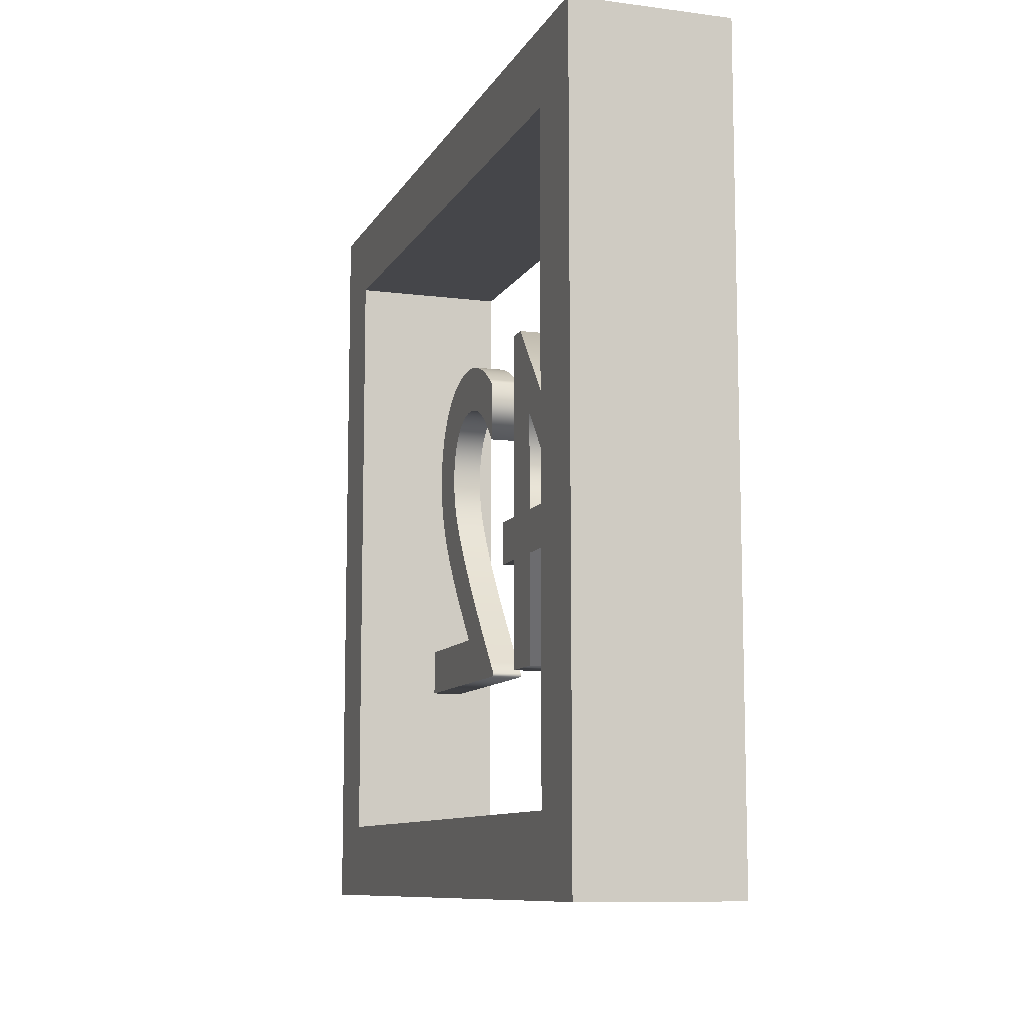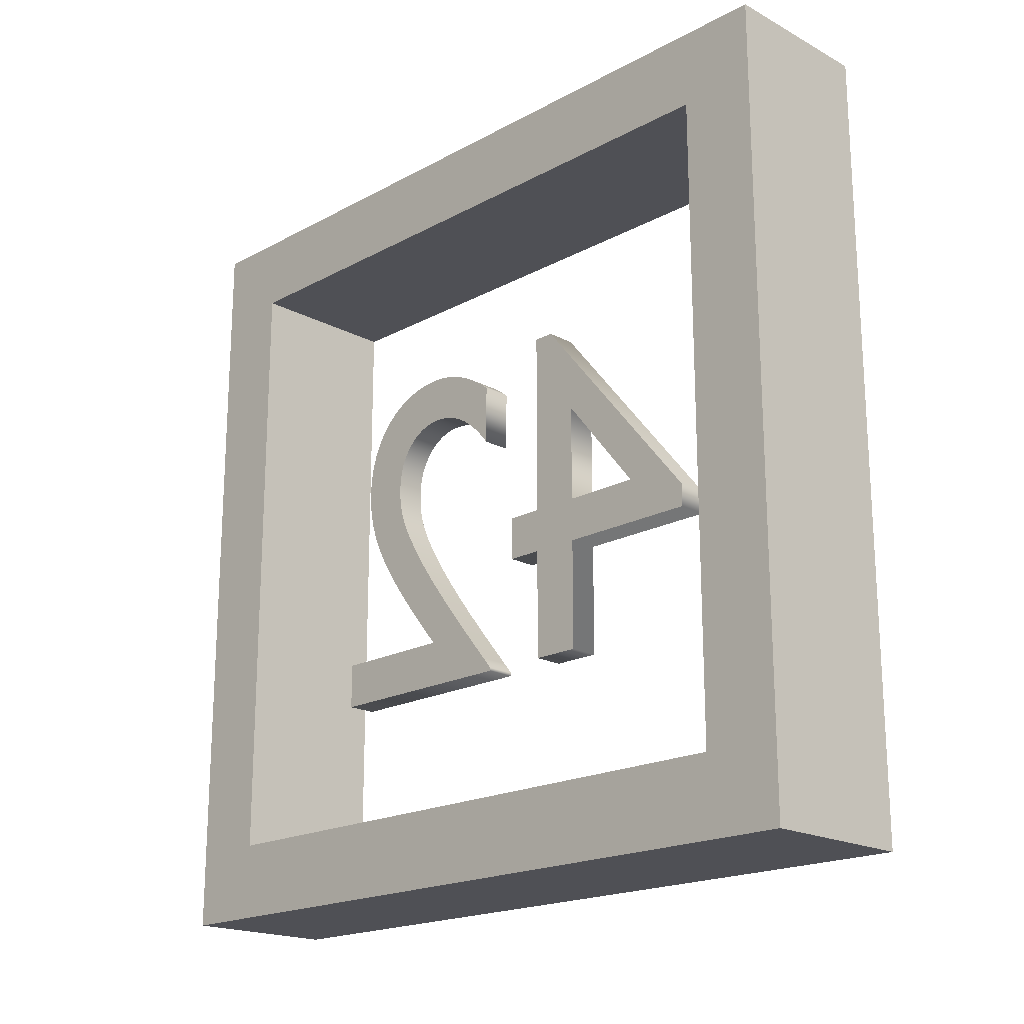
<metadata>
{"format":"obj","ext":"obj","renderer":"f3d","projection":"perspective","resolution":1024,"background":"white","views":[{"elev":-9.9,"azim":-18.4,"up":"+Y"},{"elev":-19.3,"azim":-44.8,"up":"+Y"}]}
</metadata>
<code>
o Cube
v 0.02 0.1 -0.1
v 0.02 -0.1 -0.1
v 0.02 0.1 0.1
v 0.02 -0.1 0.1
v -0.02 0.1 -0.1
v -0.02 -0.1 -0.1
v -0.02 0.1 0.1
v -0.02 -0.1 0.1
v -0.02 -0.08056 0.08056
v 0.02 -0.08056 0.08056
v -0.02 0.08056 0.08056
v 0.02 0.08056 0.08056
v -0.02 0.08056 -0.08056
v 0.02 0.08056 -0.08056
v -0.02 -0.08056 -0.08056
v 0.02 -0.08056 -0.08056
f 5 3 1
f 3 8 4
f 8 9 6
f 2 8 6
f 2 16 4
f 5 2 6
f 16 13 15
f 13 7 5
f 10 15 9
f 9 12 10
f 12 1 3
f 11 14 12
f 5 7 3
f 3 7 8
f 8 7 11
f 9 15 6
f 8 11 9
f 2 4 8
f 2 1 14
f 16 10 4
f 2 14 16
f 5 1 2
f 16 14 13
f 5 6 15
f 13 11 7
f 5 15 13
f 10 16 15
f 9 11 12
f 3 4 10
f 12 14 1
f 3 10 12
f 11 13 14
o Text
v 0.003795 -0.04314 -0.004175
v 0.003795 -0.04226 -0.004175
v 0.003795 -0.03929 -0.006618
v 0.003795 -0.03619 -0.009181
v 0.003795 -0.03295 -0.01183
v 0.003795 -0.02962 -0.01453
v 0.003795 -0.02622 -0.01726
v 0.003795 -0.02277 -0.01997
v 0.003795 -0.0193 -0.02264
v 0.003795 -0.01584 -0.02523
v 0.003795 -0.0124 -0.02771
v 0.003795 -0.009022 -0.03005
v 0.003795 -0.005723 -0.03221
v 0.003795 -0.00253 -0.03416
v 0.003795 -0.000843 -0.03513
v 0.003795 0.000753 -0.03601
v 0.003795 0.002277 -0.03682
v 0.003795 0.003749 -0.03753
v 0.003795 0.005186 -0.03816
v 0.003795 0.00661 -0.03871
v 0.003795 0.008039 -0.03918
v 0.003795 0.009493 -0.03956
v 0.003795 0.01099 -0.03985
v 0.003795 0.01255 -0.04006
v 0.003795 0.01419 -0.04019
v 0.003795 0.01594 -0.04023
v 0.003795 0.01825 -0.0401
v 0.003795 0.02043 -0.03972
v 0.003795 0.02247 -0.03911
v 0.003795 0.02436 -0.03828
v 0.003795 0.02607 -0.03724
v 0.003795 0.0276 -0.03601
v 0.003795 0.02892 -0.0346
v 0.003795 0.03004 -0.03303
v 0.003795 0.03094 -0.03132
v 0.003795 0.03159 -0.02947
v 0.003795 0.032 -0.0275
v 0.003795 0.03213 -0.02543
v 0.003795 0.03207 -0.02388
v 0.003795 0.03189 -0.02232
v 0.003795 0.03156 -0.02075
v 0.003795 0.03108 -0.01917
v 0.003795 0.03045 -0.01758
v 0.003795 0.02964 -0.01597
v 0.003795 0.02864 -0.01435
v 0.003795 0.02745 -0.01271
v 0.003795 0.02605 -0.01105
v 0.003795 0.02443 -0.009375
v 0.003795 0.02258 -0.007673
v 0.003795 0.02049 -0.005946
v 0.003795 0.03606 -0.005946
v 0.003795 0.03739 -0.007676
v 0.003795 0.0386 -0.009388
v 0.003795 0.03969 -0.01109
v 0.003795 0.04066 -0.01277
v 0.003795 0.04152 -0.01445
v 0.003795 0.04226 -0.01613
v 0.003795 0.04288 -0.01781
v 0.003795 0.04338 -0.01949
v 0.003795 0.04378 -0.02117
v 0.003795 0.04406 -0.02287
v 0.003795 0.04422 -0.02458
v 0.003795 0.04428 -0.02631
v 0.003795 0.04405 -0.0301
v 0.003795 0.04339 -0.03367
v 0.003795 0.04231 -0.03699
v 0.003795 0.04084 -0.04005
v 0.003795 0.03899 -0.04283
v 0.003795 0.03678 -0.04531
v 0.003795 0.03425 -0.04746
v 0.003795 0.0314 -0.04927
v 0.003795 0.02827 -0.05071
v 0.003795 0.02486 -0.05176
v 0.003795 0.02121 -0.05241
v 0.003795 0.01733 -0.05263
v 0.003795 0.01386 -0.05247
v 0.003795 0.01044 -0.05198
v 0.003795 0.007017 -0.05114
v 0.003795 0.003552 -0.04995
v 0.003795 -5e-06 -0.04838
v 0.003795 -0.0037 -0.04643
v 0.003795 -0.00758 -0.04408
v 0.003795 -0.01169 -0.04131
v 0.003795 -0.01608 -0.03811
v 0.003795 -0.02079 -0.03447
v 0.003795 -0.02587 -0.03038
v 0.003795 -0.03138 -0.02581
v 0.003795 -0.03138 -0.05883
v 0.003795 -0.04314 -0.05883
v 0.003795 -0.003669 0.003795
v 0.003795 -0.0148 0.003795
v 0.003795 -0.0148 0.01303
v 0.003795 -0.04314 0.01303
v 0.003795 -0.04314 0.02543
v 0.003795 -0.0148 0.02543
v 0.003795 -0.0148 0.06199
v 0.003795 -0.009109 0.06199
v 0.003795 0.04428 0.01834
v 0.003795 0.04428 0.01303
v 0.003795 -0.003669 0.01303
v 0.003795 -0.003669 0.02543
v 0.003795 0.02087 0.02543
v 0.003795 0.02087 0.02568
v 0.003795 -0.003669 0.04542
v -0.003795 -0.04314 -0.004175
v -0.003795 -0.04226 -0.004175
v -0.003795 -0.03929 -0.006618
v -0.003795 -0.03619 -0.009181
v -0.003795 -0.03295 -0.01183
v -0.003795 -0.02962 -0.01453
v -0.003795 -0.02622 -0.01726
v -0.003795 -0.02277 -0.01997
v -0.003795 -0.0193 -0.02264
v -0.003795 -0.01584 -0.02523
v -0.003795 -0.0124 -0.02771
v -0.003795 -0.009022 -0.03005
v -0.003795 -0.005723 -0.03221
v -0.003795 -0.00253 -0.03416
v -0.003795 -0.000843 -0.03513
v -0.003795 0.000753 -0.03601
v -0.003795 0.002277 -0.03682
v -0.003795 0.003749 -0.03753
v -0.003795 0.005186 -0.03816
v -0.003795 0.00661 -0.03871
v -0.003795 0.008039 -0.03918
v -0.003795 0.009493 -0.03956
v -0.003795 0.01099 -0.03985
v -0.003795 0.01255 -0.04006
v -0.003795 0.01419 -0.04019
v -0.003795 0.01594 -0.04023
v -0.003795 0.01825 -0.0401
v -0.003795 0.02043 -0.03972
v -0.003795 0.02247 -0.03911
v -0.003795 0.02436 -0.03828
v -0.003795 0.02607 -0.03724
v -0.003795 0.0276 -0.03601
v -0.003795 0.02892 -0.0346
v -0.003795 0.03004 -0.03303
v -0.003795 0.03094 -0.03132
v -0.003795 0.03159 -0.02947
v -0.003795 0.032 -0.0275
v -0.003795 0.03213 -0.02543
v -0.003795 0.03207 -0.02388
v -0.003795 0.03189 -0.02232
v -0.003795 0.03156 -0.02075
v -0.003795 0.03108 -0.01917
v -0.003795 0.03045 -0.01758
v -0.003795 0.02964 -0.01597
v -0.003795 0.02864 -0.01435
v -0.003795 0.02745 -0.01271
v -0.003795 0.02605 -0.01105
v -0.003795 0.02443 -0.009375
v -0.003795 0.02258 -0.007673
v -0.003795 0.02049 -0.005946
v -0.003795 0.03606 -0.005946
v -0.003795 0.03739 -0.007676
v -0.003795 0.0386 -0.009388
v -0.003795 0.03969 -0.01109
v -0.003795 0.04066 -0.01277
v -0.003795 0.04152 -0.01445
v -0.003795 0.04226 -0.01613
v -0.003795 0.04288 -0.01781
v -0.003795 0.04338 -0.01949
v -0.003795 0.04378 -0.02117
v -0.003795 0.04406 -0.02287
v -0.003795 0.04422 -0.02458
v -0.003795 0.04428 -0.02631
v -0.003795 0.04405 -0.0301
v -0.003795 0.04339 -0.03367
v -0.003795 0.04231 -0.03699
v -0.003795 0.04084 -0.04005
v -0.003795 0.03899 -0.04283
v -0.003795 0.03678 -0.04531
v -0.003795 0.03425 -0.04746
v -0.003795 0.0314 -0.04927
v -0.003795 0.02827 -0.05071
v -0.003795 0.02486 -0.05176
v -0.003795 0.02121 -0.05241
v -0.003795 0.01733 -0.05263
v -0.003795 0.01386 -0.05247
v -0.003795 0.01044 -0.05198
v -0.003795 0.007017 -0.05114
v -0.003795 0.003552 -0.04995
v -0.003795 -5e-06 -0.04838
v -0.003795 -0.0037 -0.04643
v -0.003795 -0.00758 -0.04408
v -0.003795 -0.01169 -0.04131
v -0.003795 -0.01608 -0.03811
v -0.003795 -0.02079 -0.03447
v -0.003795 -0.02587 -0.03038
v -0.003795 -0.03138 -0.02581
v -0.003795 -0.03138 -0.05883
v -0.003795 -0.04314 -0.05883
v -0.003795 -0.003669 0.003795
v -0.003795 -0.0148 0.003795
v -0.003795 -0.0148 0.01303
v -0.003795 -0.04314 0.01303
v -0.003795 -0.04314 0.02543
v -0.003795 -0.0148 0.02543
v -0.003795 -0.0148 0.06199
v -0.003795 -0.009109 0.06199
v -0.003795 0.04428 0.01834
v -0.003795 0.04428 0.01303
v -0.003795 -0.003669 0.01303
v -0.003795 -0.003669 0.02543
v -0.003795 0.02087 0.02543
v -0.003795 0.02087 0.02568
v -0.003795 -0.003669 0.04542
v -0.003795 -0.003669 0.003795
v 0.003795 -0.003669 0.003795
v -0.003795 -0.0148 0.003795
v 0.003795 -0.0148 0.003795
v -0.003795 -0.0148 0.01303
v 0.003795 -0.0148 0.01303
v -0.003795 -0.04314 0.01303
v 0.003795 -0.04314 0.01303
v -0.003795 -0.04314 0.02543
v 0.003795 -0.04314 0.02543
v -0.003795 -0.0148 0.02543
v 0.003795 -0.0148 0.02543
v -0.003795 -0.0148 0.06199
v 0.003795 -0.0148 0.06199
v -0.003795 -0.009109 0.06199
v 0.003795 -0.009109 0.06199
v -0.003795 0.04428 0.01834
v 0.003795 0.04428 0.01834
v -0.003795 0.04428 0.01303
v 0.003795 0.04428 0.01303
v -0.003795 -0.003669 0.01303
v 0.003795 -0.003669 0.01303
v -0.003795 -0.003669 0.02543
v 0.003795 -0.003669 0.02543
v -0.003795 0.02087 0.02543
v 0.003795 0.02087 0.02543
v -0.003795 0.02087 0.02568
v 0.003795 0.02087 0.02568
v -0.003795 -0.003669 0.04542
v 0.003795 -0.003669 0.04542
v -0.003795 -0.04314 -0.004175
v 0.003795 -0.04314 -0.004175
v -0.003795 -0.04226 -0.004175
v 0.003795 -0.04226 -0.004175
v -0.003795 -0.03929 -0.006618
v 0.003795 -0.03929 -0.006618
v -0.003795 -0.03619 -0.009181
v 0.003795 -0.03619 -0.009181
v -0.003795 -0.03295 -0.01183
v 0.003795 -0.03295 -0.01183
v -0.003795 -0.02962 -0.01453
v 0.003795 -0.02962 -0.01453
v -0.003795 -0.02622 -0.01726
v 0.003795 -0.02622 -0.01726
v -0.003795 -0.02277 -0.01997
v 0.003795 -0.02277 -0.01997
v -0.003795 -0.0193 -0.02264
v 0.003795 -0.0193 -0.02264
v -0.003795 -0.01584 -0.02523
v 0.003795 -0.01584 -0.02523
v -0.003795 -0.0124 -0.02771
v 0.003795 -0.0124 -0.02771
v -0.003795 -0.009022 -0.03005
v 0.003795 -0.009022 -0.03005
v -0.003795 -0.005723 -0.03221
v 0.003795 -0.005723 -0.03221
v -0.003795 -0.00253 -0.03416
v 0.003795 -0.00253 -0.03416
v -0.003795 -0.000843 -0.03513
v 0.003795 -0.000843 -0.03513
v -0.003795 0.000753 -0.03601
v 0.003795 0.000753 -0.03601
v -0.003795 0.002277 -0.03682
v 0.003795 0.002277 -0.03682
v -0.003795 0.003749 -0.03753
v 0.003795 0.003749 -0.03753
v -0.003795 0.005186 -0.03816
v 0.003795 0.005186 -0.03816
v -0.003795 0.00661 -0.03871
v 0.003795 0.00661 -0.03871
v -0.003795 0.008039 -0.03918
v 0.003795 0.008039 -0.03918
v -0.003795 0.009493 -0.03956
v 0.003795 0.009493 -0.03956
v -0.003795 0.01099 -0.03985
v 0.003795 0.01099 -0.03985
v -0.003795 0.01255 -0.04006
v 0.003795 0.01255 -0.04006
v -0.003795 0.01419 -0.04019
v 0.003795 0.01419 -0.04019
v -0.003795 0.01594 -0.04023
v 0.003795 0.01594 -0.04023
v -0.003795 0.01825 -0.0401
v 0.003795 0.01825 -0.0401
v -0.003795 0.02043 -0.03972
v 0.003795 0.02043 -0.03972
v -0.003795 0.02247 -0.03911
v 0.003795 0.02247 -0.03911
v -0.003795 0.02436 -0.03828
v 0.003795 0.02436 -0.03828
v -0.003795 0.02607 -0.03724
v 0.003795 0.02607 -0.03724
v -0.003795 0.0276 -0.03601
v 0.003795 0.0276 -0.03601
v -0.003795 0.02892 -0.0346
v 0.003795 0.02892 -0.0346
v -0.003795 0.03004 -0.03303
v 0.003795 0.03004 -0.03303
v -0.003795 0.03094 -0.03132
v 0.003795 0.03094 -0.03132
v -0.003795 0.03159 -0.02947
v 0.003795 0.03159 -0.02947
v -0.003795 0.032 -0.0275
v 0.003795 0.032 -0.0275
v -0.003795 0.03213 -0.02543
v 0.003795 0.03213 -0.02543
v -0.003795 0.03207 -0.02388
v 0.003795 0.03207 -0.02388
v -0.003795 0.03189 -0.02232
v 0.003795 0.03189 -0.02232
v -0.003795 0.03156 -0.02075
v 0.003795 0.03156 -0.02075
v -0.003795 0.03108 -0.01917
v 0.003795 0.03108 -0.01917
v -0.003795 0.03045 -0.01758
v 0.003795 0.03045 -0.01758
v -0.003795 0.02964 -0.01597
v 0.003795 0.02964 -0.01597
v -0.003795 0.02864 -0.01435
v 0.003795 0.02864 -0.01435
v -0.003795 0.02745 -0.01271
v 0.003795 0.02745 -0.01271
v -0.003795 0.02605 -0.01105
v 0.003795 0.02605 -0.01105
v -0.003795 0.02443 -0.009375
v 0.003795 0.02443 -0.009375
v -0.003795 0.02258 -0.007673
v 0.003795 0.02258 -0.007673
v -0.003795 0.02049 -0.005946
v 0.003795 0.02049 -0.005946
v -0.003795 0.03606 -0.005946
v 0.003795 0.03606 -0.005946
v -0.003795 0.03739 -0.007676
v 0.003795 0.03739 -0.007676
v -0.003795 0.0386 -0.009388
v 0.003795 0.0386 -0.009388
v -0.003795 0.03969 -0.01109
v 0.003795 0.03969 -0.01109
v -0.003795 0.04066 -0.01277
v 0.003795 0.04066 -0.01277
v -0.003795 0.04152 -0.01445
v 0.003795 0.04152 -0.01445
v -0.003795 0.04226 -0.01613
v 0.003795 0.04226 -0.01613
v -0.003795 0.04288 -0.01781
v 0.003795 0.04288 -0.01781
v -0.003795 0.04338 -0.01949
v 0.003795 0.04338 -0.01949
v -0.003795 0.04378 -0.02117
v 0.003795 0.04378 -0.02117
v -0.003795 0.04406 -0.02287
v 0.003795 0.04406 -0.02287
v -0.003795 0.04422 -0.02458
v 0.003795 0.04422 -0.02458
v -0.003795 0.04428 -0.02631
v 0.003795 0.04428 -0.02631
v -0.003795 0.04405 -0.0301
v 0.003795 0.04405 -0.0301
v -0.003795 0.04339 -0.03367
v 0.003795 0.04339 -0.03367
v -0.003795 0.04231 -0.03699
v 0.003795 0.04231 -0.03699
v -0.003795 0.04084 -0.04005
v 0.003795 0.04084 -0.04005
v -0.003795 0.03899 -0.04283
v 0.003795 0.03899 -0.04283
v -0.003795 0.03678 -0.04531
v 0.003795 0.03678 -0.04531
v -0.003795 0.03425 -0.04746
v 0.003795 0.03425 -0.04746
v -0.003795 0.0314 -0.04927
v 0.003795 0.0314 -0.04927
v -0.003795 0.02827 -0.05071
v 0.003795 0.02827 -0.05071
v -0.003795 0.02486 -0.05176
v 0.003795 0.02486 -0.05176
v -0.003795 0.02121 -0.05241
v 0.003795 0.02121 -0.05241
v -0.003795 0.01733 -0.05263
v 0.003795 0.01733 -0.05263
v -0.003795 0.01386 -0.05247
v 0.003795 0.01386 -0.05247
v -0.003795 0.01044 -0.05198
v 0.003795 0.01044 -0.05198
v -0.003795 0.007017 -0.05114
v 0.003795 0.007017 -0.05114
v -0.003795 0.003552 -0.04995
v 0.003795 0.003552 -0.04995
v -0.003795 -5e-06 -0.04838
v 0.003795 -5e-06 -0.04838
v -0.003795 -0.0037 -0.04643
v 0.003795 -0.0037 -0.04643
v -0.003795 -0.00758 -0.04408
v 0.003795 -0.00758 -0.04408
v -0.003795 -0.01169 -0.04131
v 0.003795 -0.01169 -0.04131
v -0.003795 -0.01608 -0.03811
v 0.003795 -0.01608 -0.03811
v -0.003795 -0.02079 -0.03447
v 0.003795 -0.02079 -0.03447
v -0.003795 -0.02587 -0.03038
v 0.003795 -0.02587 -0.03038
v -0.003795 -0.03138 -0.02581
v 0.003795 -0.03138 -0.02581
v -0.003795 -0.03138 -0.05883
v 0.003795 -0.03138 -0.05883
v -0.003795 -0.04314 -0.05883
v 0.003795 -0.04314 -0.05883
f 78 80 79
f 77 80 78
f 76 80 77
f 76 81 80
f 75 81 76
f 75 82 81
f 74 82 75
f 73 82 74
f 73 83 82
f 72 83 73
f 71 83 72
f 71 84 83
f 70 84 71
f 69 84 70
f 69 85 84
f 68 85 69
f 67 85 68
f 67 86 85
f 66 65 67
f 65 64 67
f 64 63 67
f 63 62 67
f 62 61 67
f 61 60 67
f 60 59 67
f 59 58 67
f 58 57 67
f 57 56 67
f 56 55 67
f 55 86 67
f 55 54 86
f 54 87 86
f 53 87 54
f 52 87 53
f 51 87 52
f 51 88 87
f 50 88 51
f 49 88 50
f 48 88 49
f 48 89 88
f 47 89 48
f 46 89 47
f 46 90 89
f 45 90 46
f 44 90 45
f 44 91 90
f 43 91 44
f 42 91 43
f 42 92 91
f 41 92 42
f 40 92 41
f 40 93 92
f 39 93 40
f 38 93 39
f 38 94 93
f 37 94 38
f 36 94 37
f 36 95 94
f 35 95 36
f 34 95 35
f 33 95 34
f 33 96 95
f 32 96 33
f 31 96 32
f 31 97 96
f 30 97 31
f 29 97 30
f 29 98 97
f 28 98 29
f 28 99 98
f 27 99 28
f 27 100 99
f 26 100 27
f 25 100 26
f 25 101 100
f 24 101 25
f 24 102 101
f 23 102 24
f 23 103 102
f 22 103 23
f 21 103 22
f 21 104 103
f 21 105 104
f 20 105 21
f 19 105 20
f 18 105 19
f 17 105 18
f 113 115 114
f 113 119 115
f 119 118 115
f 118 116 115
f 113 120 119
f 117 116 118
f 113 117 120
f 113 116 117
f 113 106 116
f 113 107 106
f 112 107 113
f 111 107 112
f 110 108 111
f 108 107 111
f 110 109 108
f 184 182 183
f 184 181 182
f 184 180 181
f 185 180 184
f 185 179 180
f 186 179 185
f 186 178 179
f 186 177 178
f 187 177 186
f 187 176 177
f 187 175 176
f 188 175 187
f 188 174 175
f 188 173 174
f 189 173 188
f 189 172 173
f 189 171 172
f 190 171 189
f 169 170 171
f 168 169 171
f 167 168 171
f 166 167 171
f 165 166 171
f 164 165 171
f 163 164 171
f 162 163 171
f 161 162 171
f 160 161 171
f 159 160 171
f 190 159 171
f 158 159 190
f 191 158 190
f 191 157 158
f 191 156 157
f 191 155 156
f 192 155 191
f 192 154 155
f 192 153 154
f 192 152 153
f 193 152 192
f 193 151 152
f 193 150 151
f 194 150 193
f 194 149 150
f 194 148 149
f 195 148 194
f 195 147 148
f 195 146 147
f 196 146 195
f 196 145 146
f 196 144 145
f 197 144 196
f 197 143 144
f 197 142 143
f 198 142 197
f 198 141 142
f 198 140 141
f 199 140 198
f 199 139 140
f 199 138 139
f 199 137 138
f 200 137 199
f 200 136 137
f 200 135 136
f 201 135 200
f 201 134 135
f 201 133 134
f 202 133 201
f 202 132 133
f 203 132 202
f 203 131 132
f 204 131 203
f 204 130 131
f 204 129 130
f 205 129 204
f 205 128 129
f 206 128 205
f 206 127 128
f 207 127 206
f 207 126 127
f 207 125 126
f 208 125 207
f 209 125 208
f 209 124 125
f 209 123 124
f 209 122 123
f 209 121 122
f 219 217 218
f 223 217 219
f 222 223 219
f 220 222 219
f 224 217 223
f 220 221 222
f 221 217 224
f 220 217 221
f 210 217 220
f 211 217 210
f 211 216 217
f 211 215 216
f 212 214 215
f 211 212 215
f 213 214 212
f 228 225 226
f 230 227 228
f 232 229 230
f 234 231 232
f 236 233 234
f 238 235 236
f 240 237 238
f 242 239 240
f 244 241 242
f 246 243 244
f 226 245 246
f 250 247 248
f 252 249 250
f 254 251 252
f 248 253 254
f 258 255 256
f 260 257 258
f 262 259 260
f 264 261 262
f 266 263 264
f 268 265 266
f 270 267 268
f 272 269 270
f 274 271 272
f 276 273 274
f 278 275 276
f 280 277 278
f 282 279 280
f 284 281 282
f 286 283 284
f 288 285 286
f 290 287 288
f 292 289 290
f 294 291 292
f 296 293 294
f 298 295 296
f 300 297 298
f 302 299 300
f 304 301 302
f 306 303 304
f 308 305 306
f 310 307 308
f 312 309 310
f 314 311 312
f 316 313 314
f 318 315 316
f 320 317 318
f 322 319 320
f 324 321 322
f 326 323 324
f 328 325 326
f 330 327 328
f 332 329 330
f 334 331 332
f 336 333 334
f 338 335 336
f 340 337 338
f 342 339 340
f 344 341 342
f 346 343 344
f 348 345 346
f 350 347 348
f 352 349 350
f 354 351 352
f 356 353 354
f 358 355 356
f 360 357 358
f 362 359 360
f 364 361 362
f 366 363 364
f 368 365 366
f 370 367 368
f 372 369 370
f 374 371 372
f 376 373 374
f 378 375 376
f 380 377 378
f 382 379 380
f 384 381 382
f 386 383 384
f 388 385 386
f 390 387 388
f 392 389 390
f 394 391 392
f 396 393 394
f 398 395 396
f 400 397 398
f 402 399 400
f 404 401 402
f 406 403 404
f 408 405 406
f 410 407 408
f 412 409 410
f 414 411 412
f 416 413 414
f 418 415 416
f 420 417 418
f 422 419 420
f 424 421 422
f 426 423 424
f 428 425 426
f 430 427 428
f 432 429 430
f 256 431 432
f 228 227 225
f 230 229 227
f 232 231 229
f 234 233 231
f 236 235 233
f 238 237 235
f 240 239 237
f 242 241 239
f 244 243 241
f 246 245 243
f 226 225 245
f 250 249 247
f 252 251 249
f 254 253 251
f 248 247 253
f 258 257 255
f 260 259 257
f 262 261 259
f 264 263 261
f 266 265 263
f 268 267 265
f 270 269 267
f 272 271 269
f 274 273 271
f 276 275 273
f 278 277 275
f 280 279 277
f 282 281 279
f 284 283 281
f 286 285 283
f 288 287 285
f 290 289 287
f 292 291 289
f 294 293 291
f 296 295 293
f 298 297 295
f 300 299 297
f 302 301 299
f 304 303 301
f 306 305 303
f 308 307 305
f 310 309 307
f 312 311 309
f 314 313 311
f 316 315 313
f 318 317 315
f 320 319 317
f 322 321 319
f 324 323 321
f 326 325 323
f 328 327 325
f 330 329 327
f 332 331 329
f 334 333 331
f 336 335 333
f 338 337 335
f 340 339 337
f 342 341 339
f 344 343 341
f 346 345 343
f 348 347 345
f 350 349 347
f 352 351 349
f 354 353 351
f 356 355 353
f 358 357 355
f 360 359 357
f 362 361 359
f 364 363 361
f 366 365 363
f 368 367 365
f 370 369 367
f 372 371 369
f 374 373 371
f 376 375 373
f 378 377 375
f 380 379 377
f 382 381 379
f 384 383 381
f 386 385 383
f 388 387 385
f 390 389 387
f 392 391 389
f 394 393 391
f 396 395 393
f 398 397 395
f 400 399 397
f 402 401 399
f 404 403 401
f 406 405 403
f 408 407 405
f 410 409 407
f 412 411 409
f 414 413 411
f 416 415 413
f 418 417 415
f 420 419 417
f 422 421 419
f 424 423 421
f 426 425 423
f 428 427 425
f 430 429 427
f 432 431 429
f 256 255 431

</code>
